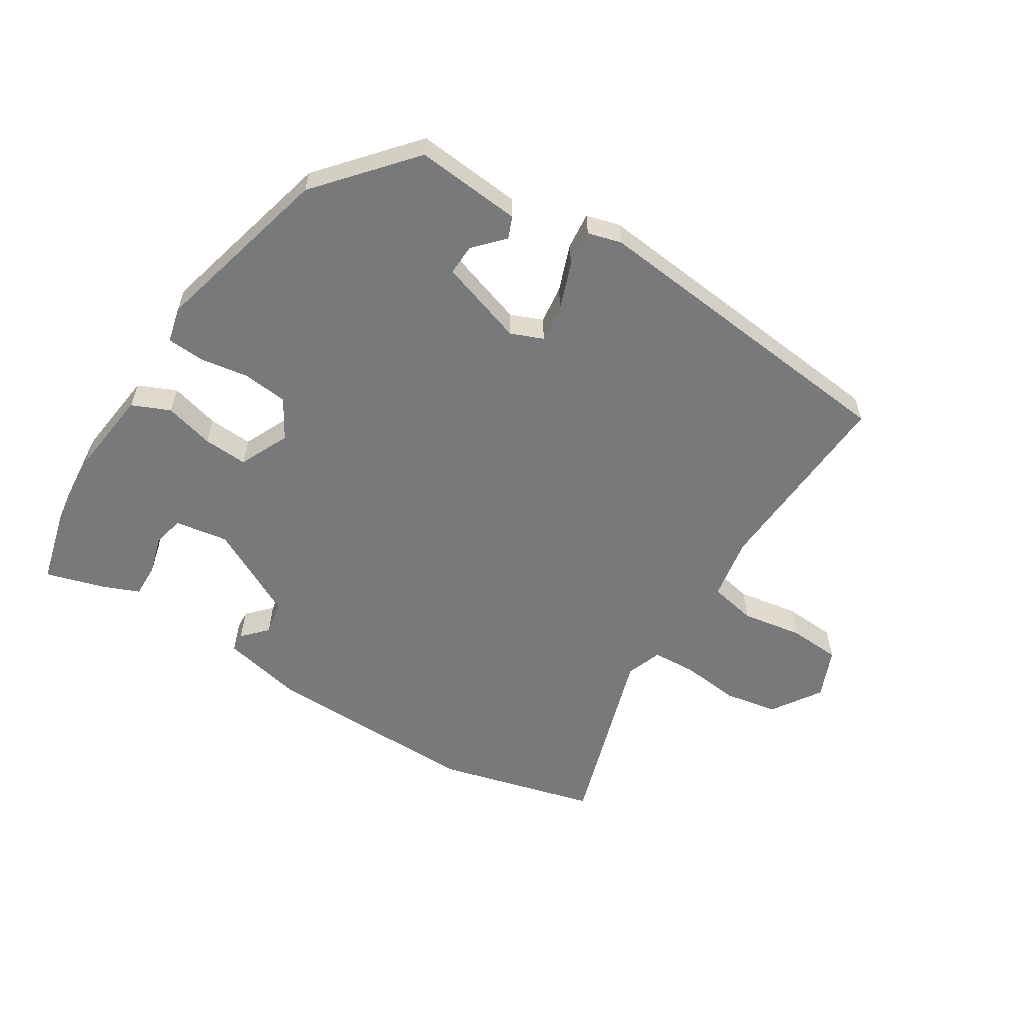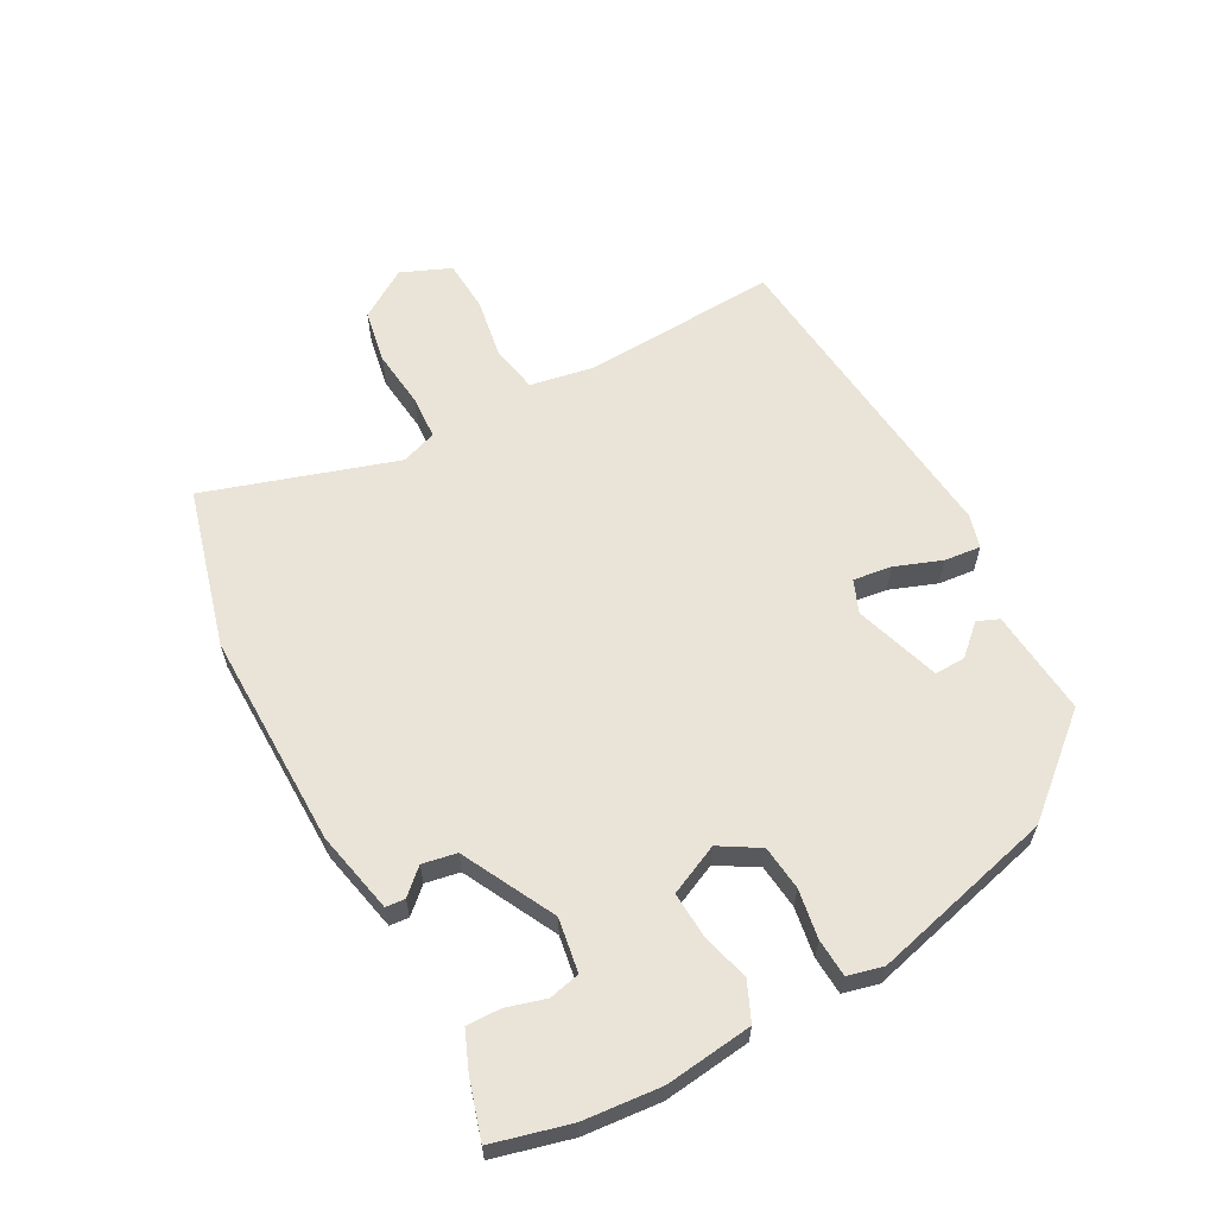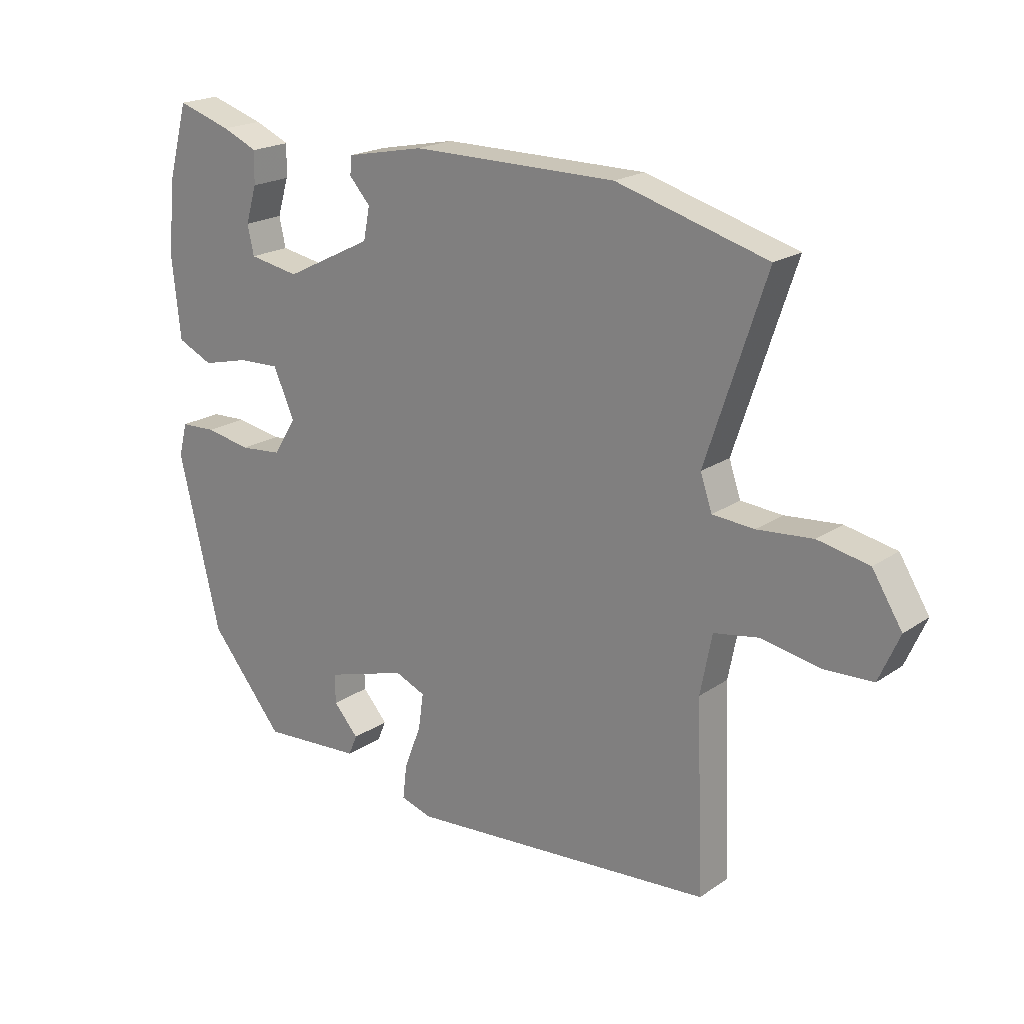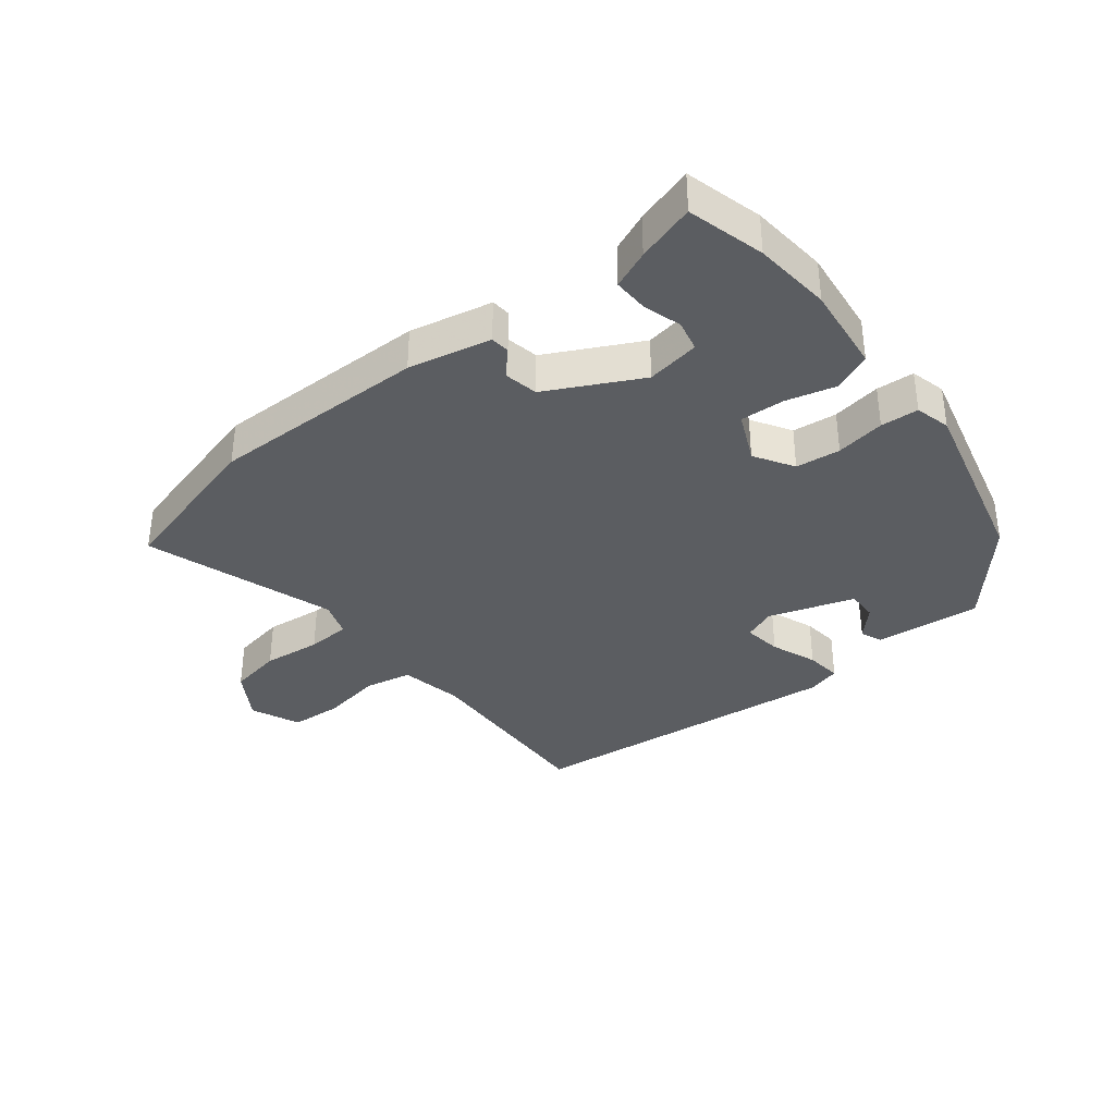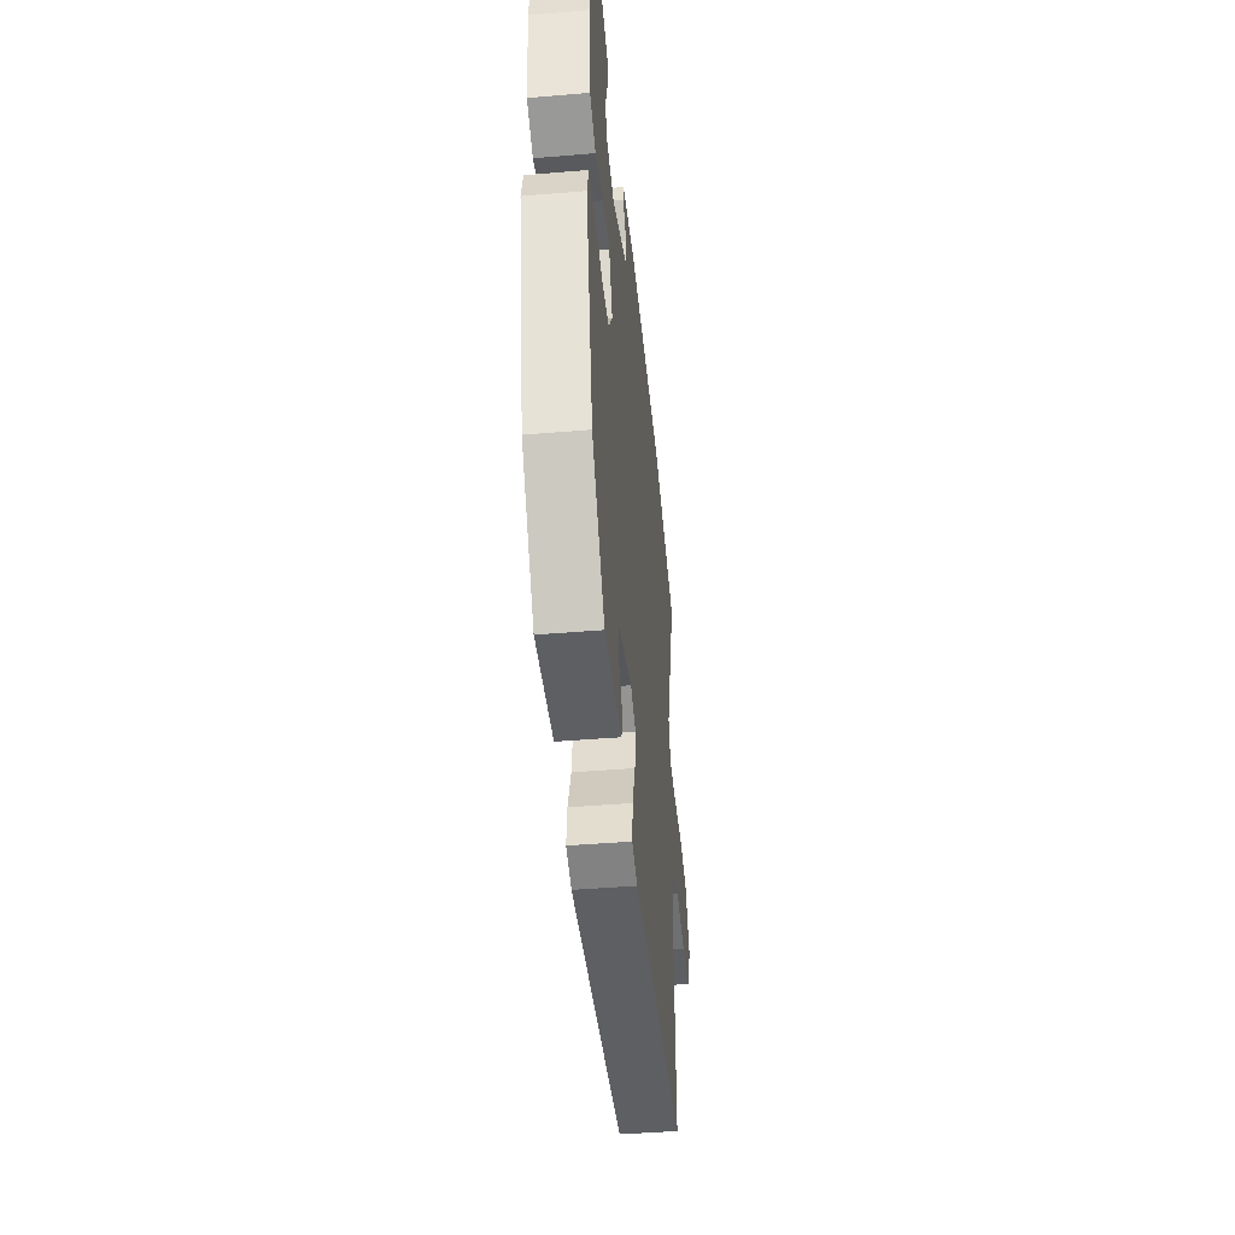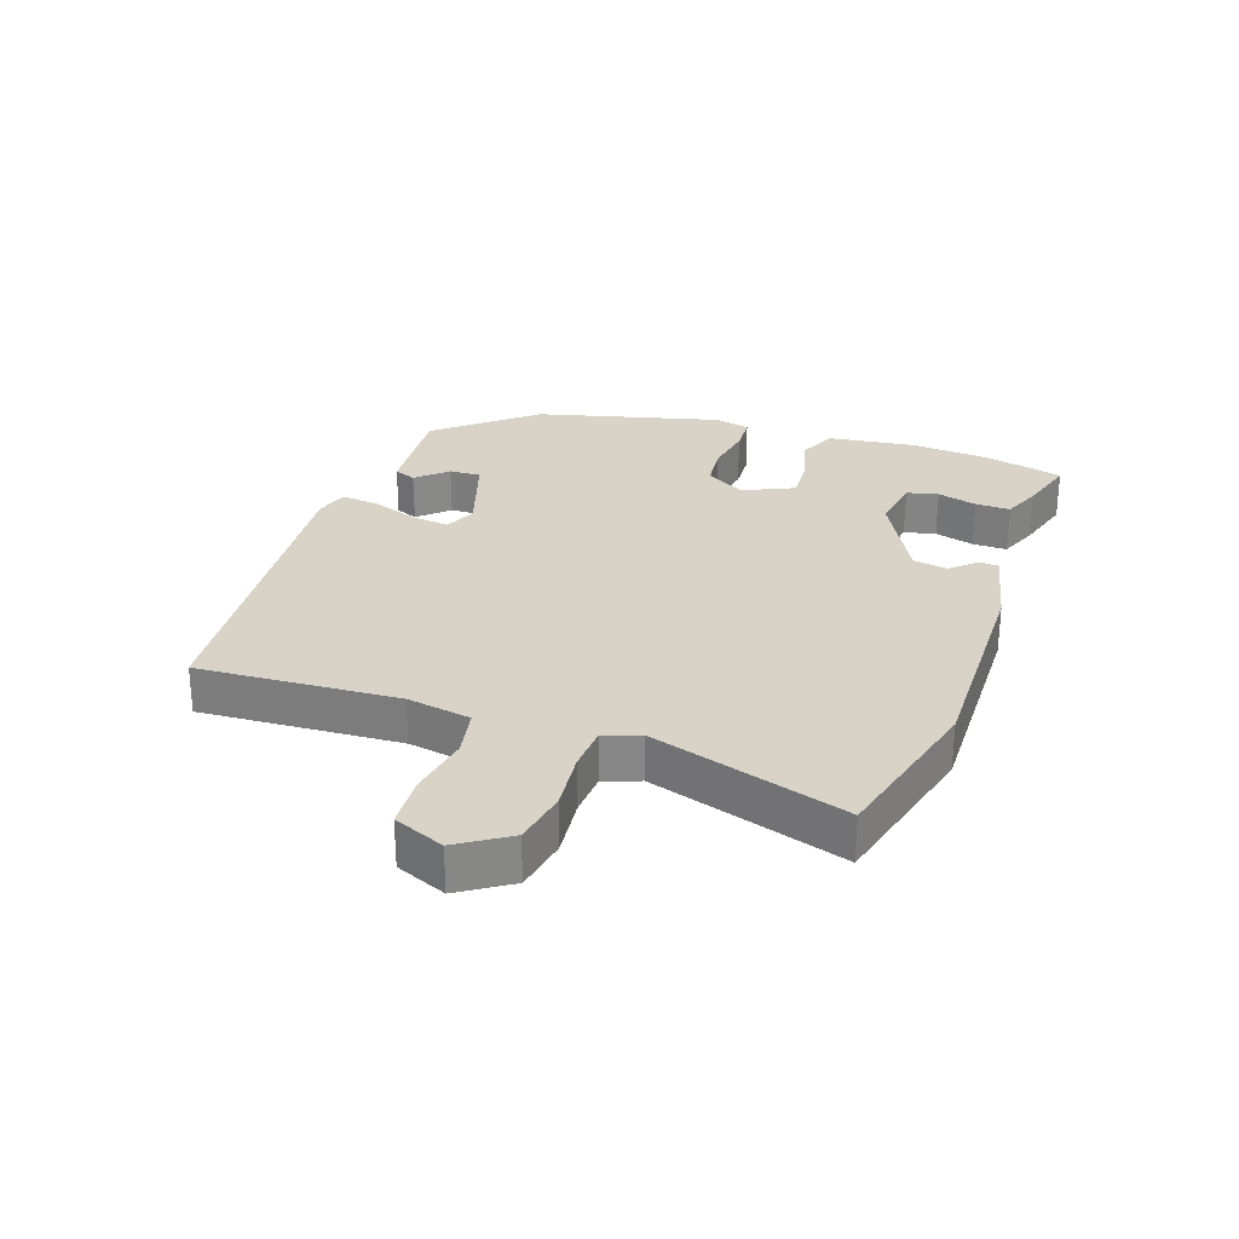
<metadata>
{"format":"obj","ext":"obj","renderer":"f3d","projection":"perspective","resolution":1024,"background":"white","views":[{"elev":-57.7,"azim":147.0,"up":"+Y"},{"elev":60.9,"azim":60.8,"up":"+Y"},{"elev":20.3,"azim":-140.7,"up":"+Z"},{"elev":-35.6,"azim":37.8,"up":"+Y"},{"elev":-44.6,"azim":95.6,"up":"+Z"},{"elev":27.8,"azim":-71.8,"up":"+Y"}]}
</metadata>
<code>
v -0.532 0.07 -0.49
v -0.519 0.07 -0.172
v -0.539 0.07 -0.07
v -0.616 0.07 -0.056
v -0.714 0.07 -0.074
v -0.799 0.07 -0.07
v -0.834 0.07 0.01
v -0.783 0.07 0.091
v -0.696 0.07 0.108
v -0.601 0.07 0.099
v -0.53 0.07 0.104
v -0.51 0.07 0.162
v -0.612 0.07 0.469
v -0.355 0.07 0.541
v -0.005 0.07 0.541
v 0.128 0.07 0.514
v 0.131 0.07 0.483
v 0.095 0.07 0.443
v 0.106 0.07 0.388
v 0.256 0.07 0.313
v 0.342 0.07 0.328
v 0.353 0.07 0.378
v 0.334 0.07 0.441
v 0.332 0.07 0.496
v 0.393 0.07 0.522
v 0.486 0.07 0.551
v 0.52 0.07 0.427
v 0.533 0.07 0.302
v 0.518 0.07 0.161
v 0.457 0.07 0.133
v 0.377 0.07 0.153
v 0.305 0.07 0.156
v 0.269 0.07 0.075
v 0.308 0.07 0.012
v 0.38 0.07 0.005
v 0.459 0.07 0.019
v 0.52 0.07 0.016
v 0.535 0.07 -0.041
v 0.464 0.07 -0.337
v 0.337 0.07 -0.49
v 0.165 0.07 -0.477
v 0.15 0.07 -0.442
v 0.193 0.07 -0.394
v 0.194 0.07 -0.344
v 0.055 0.07 -0.301
v 0.003 0.07 -0.323
v 0.012 0.07 -0.385
v 0.041 0.07 -0.46
v 0.048 0.07 -0.519
v -0.006 0.07 -0.535
v -0.532 0 -0.49
v -0.519 0 -0.172
v -0.539 0 -0.07
v -0.616 0 -0.056
v -0.714 0 -0.074
v -0.799 0 -0.07
v -0.834 0 0.01
v -0.783 0 0.091
v -0.696 0 0.108
v -0.601 0 0.099
v -0.53 0 0.104
v -0.51 0 0.162
v -0.612 0 0.469
v -0.355 0 0.541
v -0.005 0 0.541
v 0.128 0 0.514
v 0.131 0 0.483
v 0.095 0 0.443
v 0.106 0 0.388
v 0.256 0 0.313
v 0.342 0 0.328
v 0.353 0 0.378
v 0.334 0 0.441
v 0.332 0 0.496
v 0.393 0 0.522
v 0.486 0 0.551
v 0.52 0 0.427
v 0.533 0 0.302
v 0.518 0 0.161
v 0.457 0 0.133
v 0.377 0 0.153
v 0.305 0 0.156
v 0.269 0 0.075
v 0.308 0 0.012
v 0.38 0 0.005
v 0.459 0 0.019
v 0.52 0 0.016
v 0.535 0 -0.041
v 0.464 0 -0.337
v 0.337 0 -0.49
v 0.165 0 -0.477
v 0.15 0 -0.442
v 0.193 0 -0.394
v 0.194 0 -0.344
v 0.055 0 -0.301
v 0.003 0 -0.323
v 0.012 0 -0.385
v 0.041 0 -0.46
v 0.048 0 -0.519
v -0.006 0 -0.535
f 50 1 2
f 49 50 2
f 48 49 2
f 47 48 2
f 46 47 2 3
f 45 46 3
f 44 45 3
f 41 42 43
f 40 41 43
f 39 40 43
f 38 39 43
f 38 43 44
f 37 38 44
f 36 37 44
f 35 36 44
f 34 35 44 3
f 29 30 31
f 28 29 31
f 27 28 31
f 26 27 31
f 25 26 31
f 25 31 32
f 22 23 24 25
f 21 22 25 32
f 20 21 32 33
f 16 17 18
f 15 16 18
f 14 15 18
f 13 14 18
f 12 13 18
f 11 12 18 19
f 8 9 10
f 7 8 10
f 6 7 10
f 5 6 10
f 4 5 10
f 4 10 11
f 3 4 11
f 34 3 11
f 33 34 11
f 11 19 20 33
f 52 51 100
f 52 100 99
f 52 99 98
f 52 98 97
f 53 52 97 96
f 53 96 95
f 53 95 94
f 93 92 91
f 93 91 90
f 93 90 89
f 93 89 88
f 94 93 88
f 94 88 87
f 94 87 86
f 94 86 85
f 53 94 85 84
f 81 80 79
f 81 79 78
f 81 78 77
f 81 77 76
f 81 76 75
f 82 81 75
f 75 74 73 72
f 82 75 72 71
f 83 82 71 70
f 68 67 66
f 68 66 65
f 68 65 64
f 68 64 63
f 68 63 62
f 69 68 62 61
f 60 59 58
f 60 58 57
f 60 57 56
f 60 56 55
f 60 55 54
f 61 60 54
f 61 54 53
f 61 53 84
f 61 84 83
f 83 70 69 61
f 1 51 52 2
f 2 52 53 3
f 3 53 54 4
f 4 54 55 5
f 5 55 56 6
f 6 56 57 7
f 7 57 58 8
f 8 58 59 9
f 9 59 60 10
f 10 60 61 11
f 11 61 62 12
f 12 62 63 13
f 13 63 64 14
f 14 64 65 15
f 15 65 66 16
f 16 66 67 17
f 17 67 68 18
f 18 68 69 19
f 19 69 70 20
f 20 70 71 21
f 21 71 72 22
f 22 72 73 23
f 23 73 74 24
f 24 74 75 25
f 25 75 76 26
f 26 76 77 27
f 27 77 78 28
f 28 78 79 29
f 29 79 80 30
f 30 80 81 31
f 31 81 82 32
f 32 82 83 33
f 33 83 84 34
f 34 84 85 35
f 35 85 86 36
f 36 86 87 37
f 37 87 88 38
f 38 88 89 39
f 39 89 90 40
f 40 90 91 41
f 41 91 92 42
f 42 92 93 43
f 43 93 94 44
f 44 94 95 45
f 45 95 96 46
f 46 96 97 47
f 47 97 98 48
f 48 98 99 49
f 49 99 100 50
f 50 100 51 1

</code>
